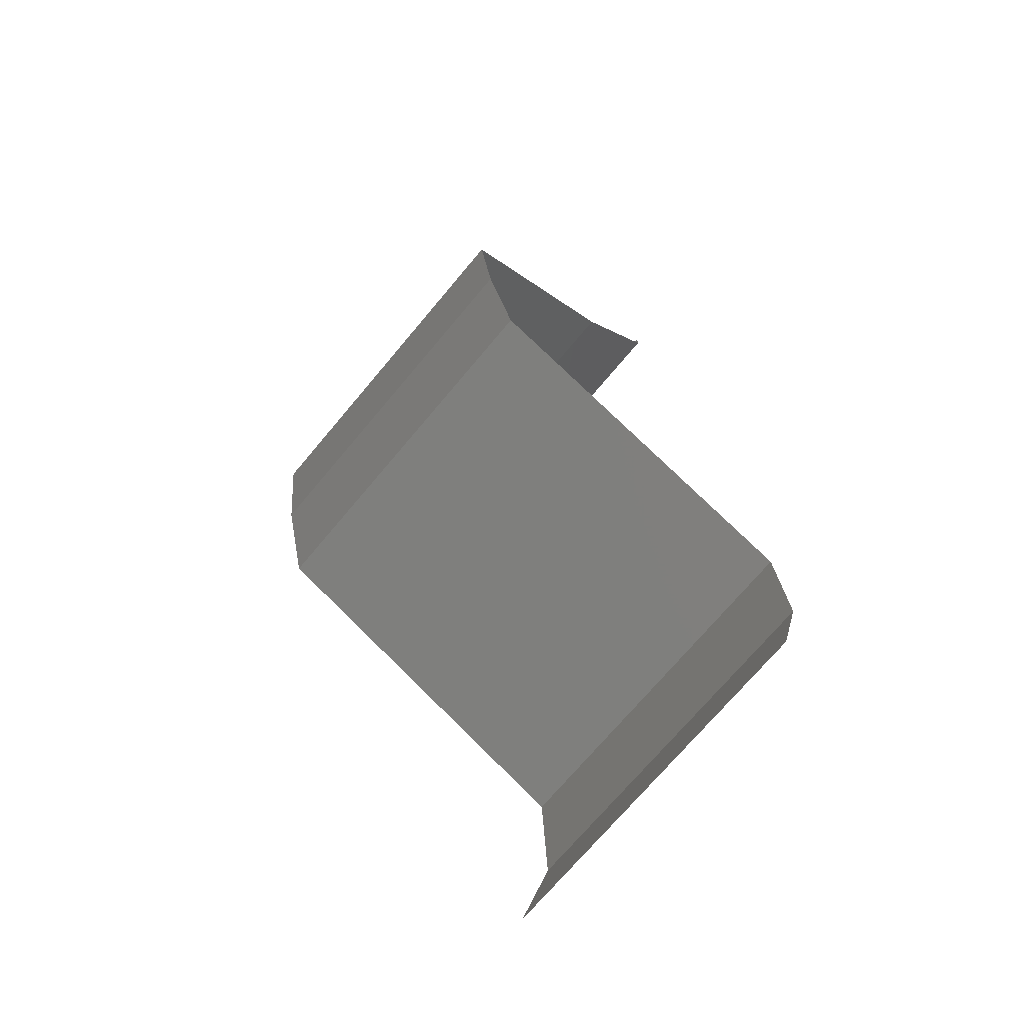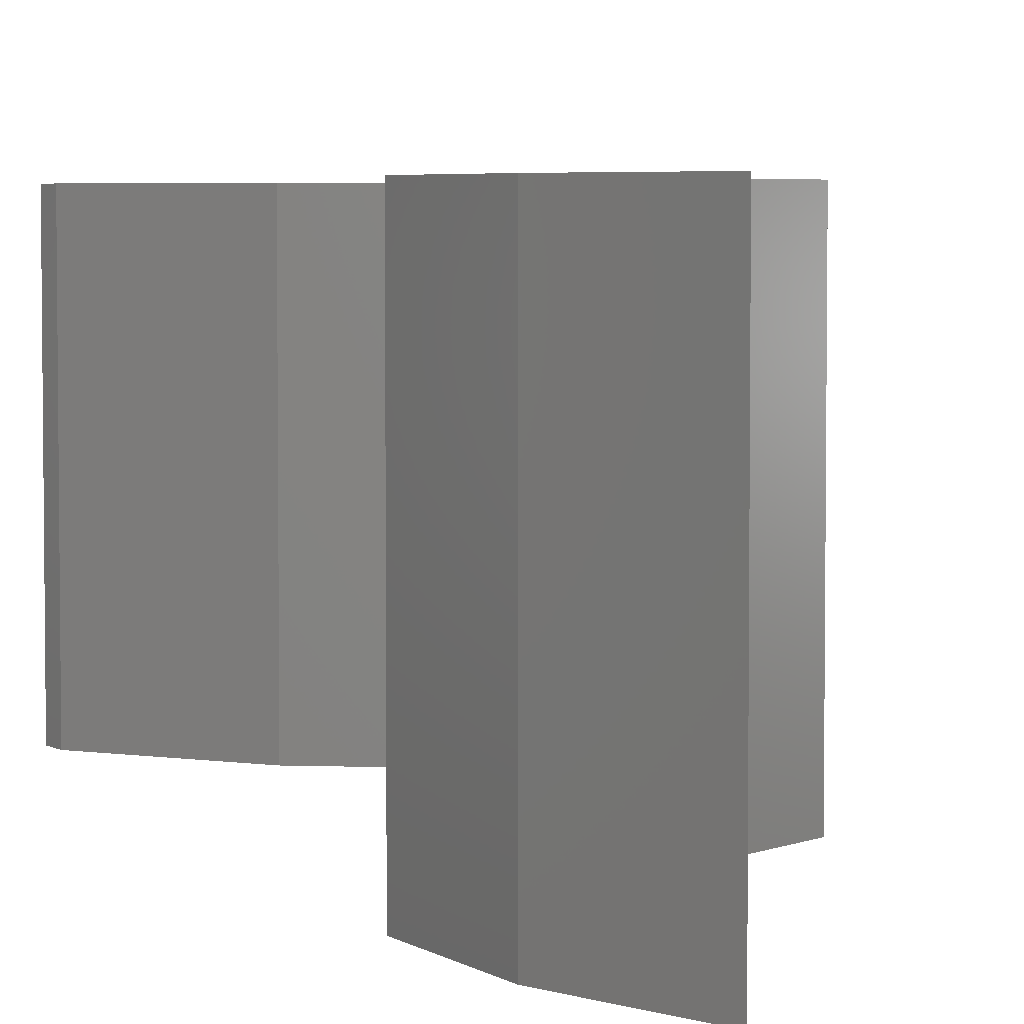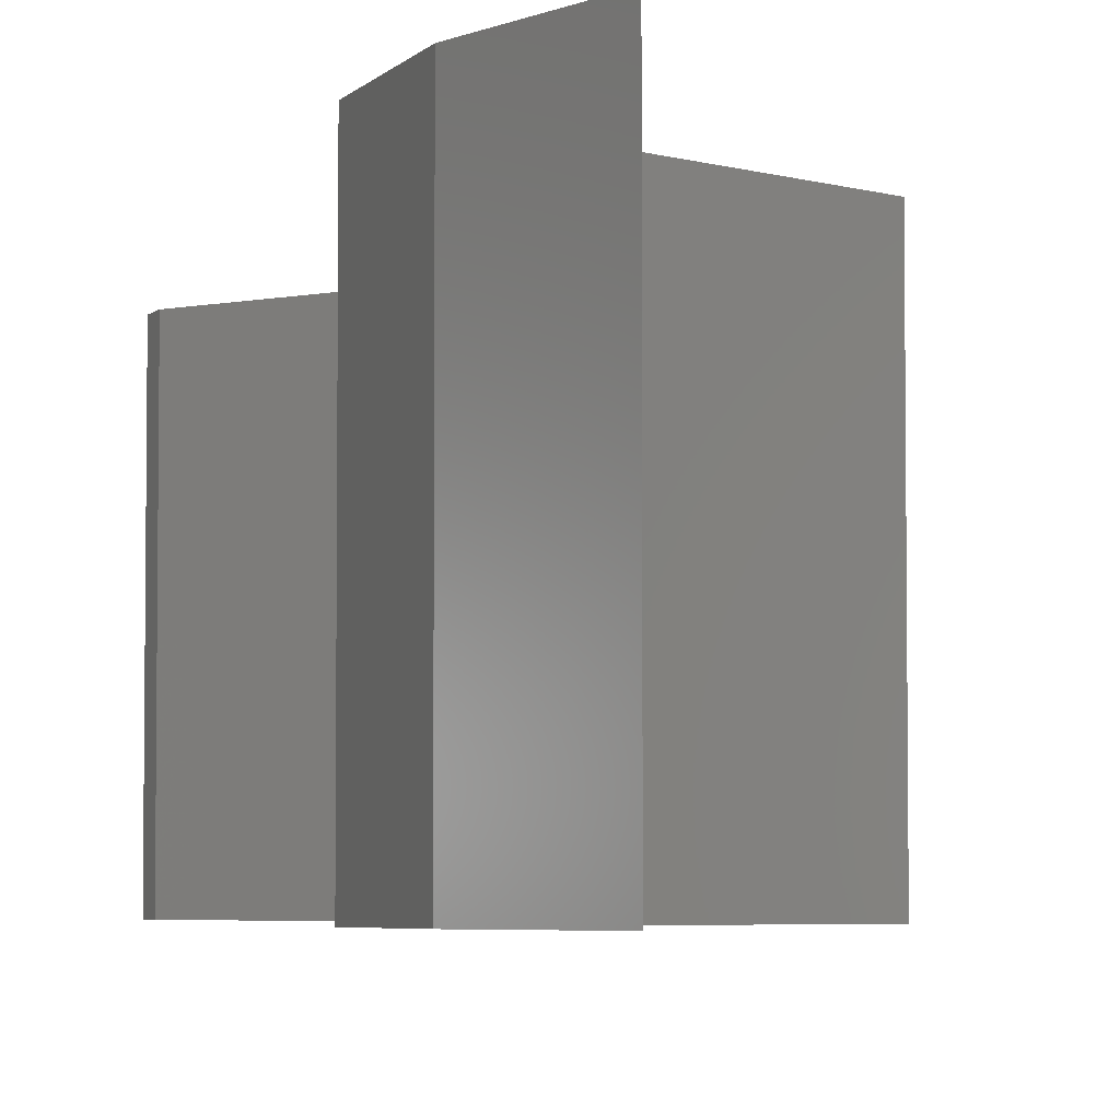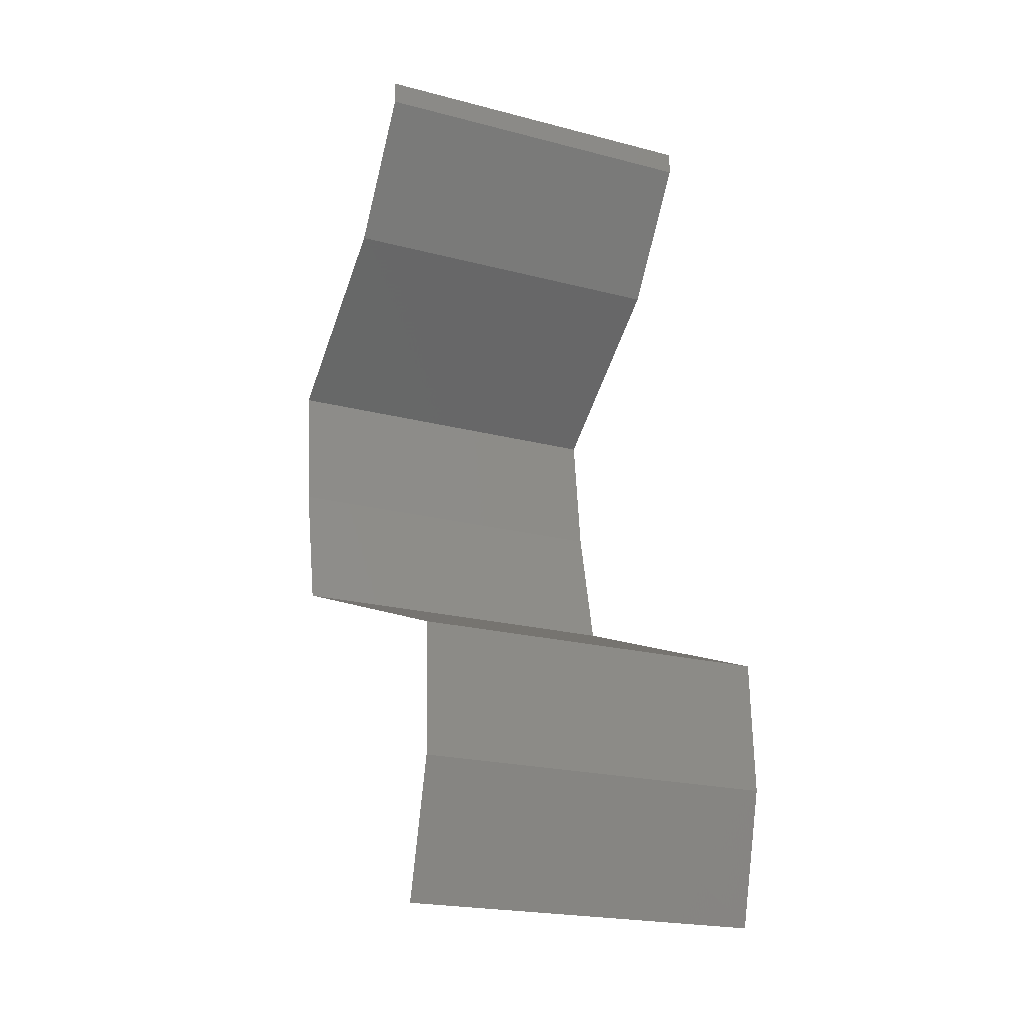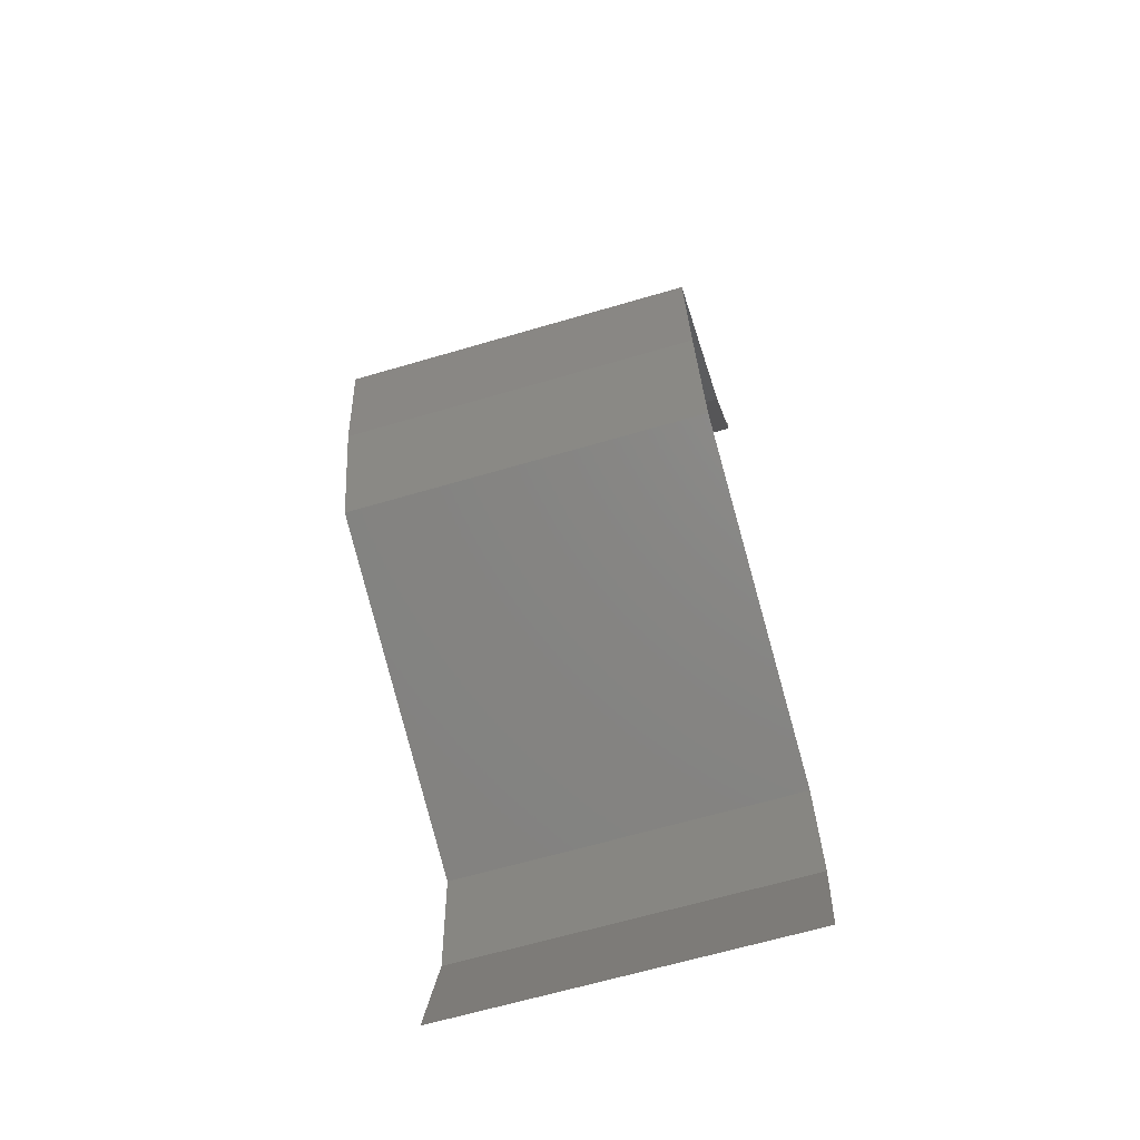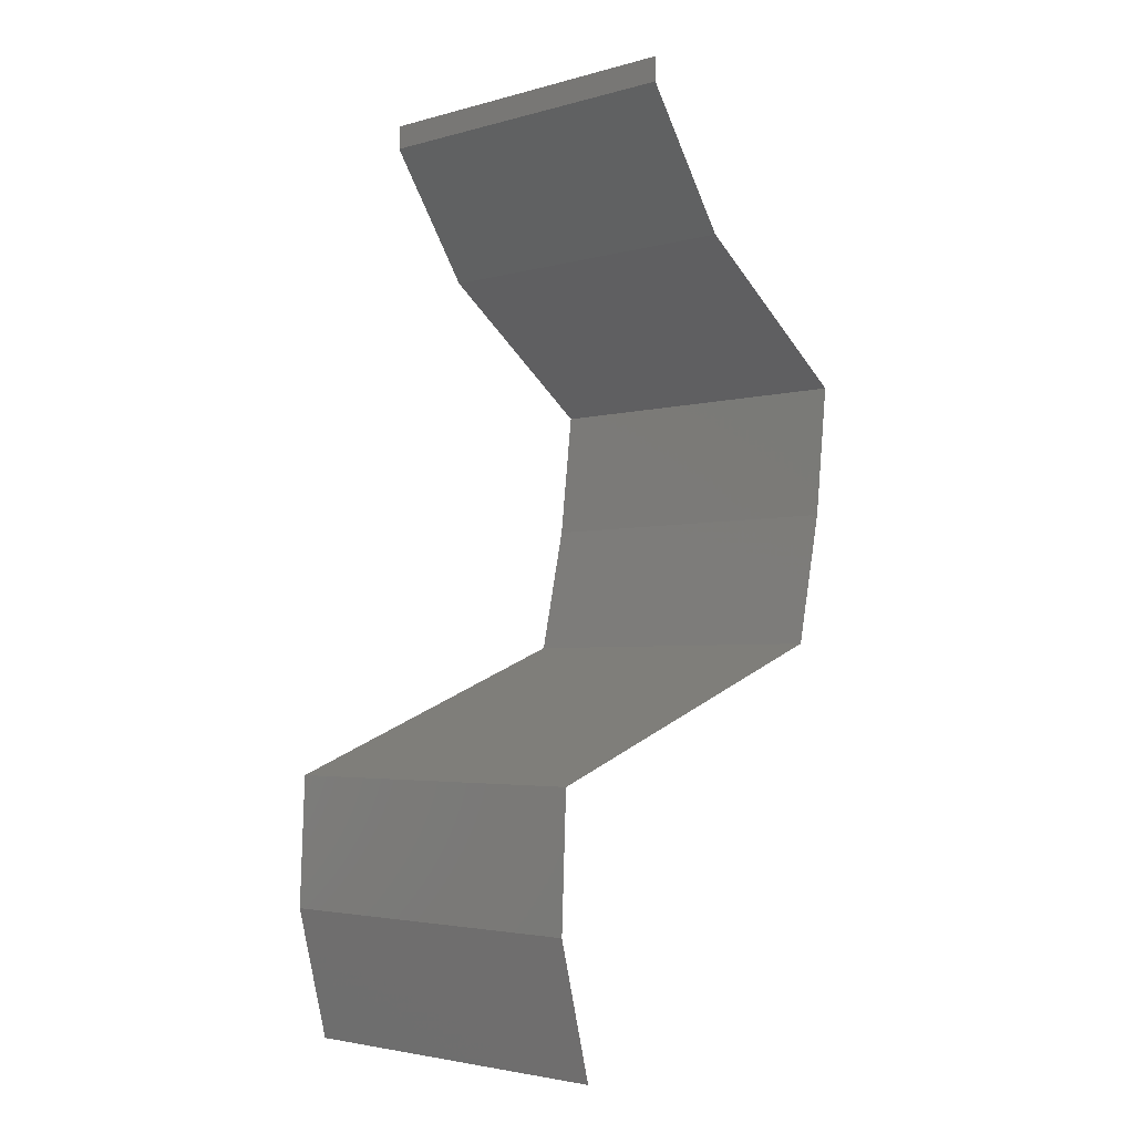
<metadata>
{"format":"stl","ext":"stl","renderer":"f3d","projection":"perspective","resolution":1024,"background":"white","views":[{"elev":-72.2,"azim":140.0,"up":"+Y"},{"elev":4.5,"azim":-30.4,"up":"+Z"},{"elev":-4.6,"azim":-22.6,"up":"+Z"},{"elev":-21.3,"azim":-115.0,"up":"+Y"},{"elev":-65.6,"azim":106.4,"up":"+Y"},{"elev":-3.3,"azim":-46.7,"up":"+Y"}]}
</metadata>
<code>
# stl→obj: 45 verts, 64 faces
v 0.04 0.05866 0
v 0.04 0.06 0
v 0.04 0.06 0.01
v 0.04 0.05866 0.01
v 0.04 0.06 0.02
v 0.04 0.05866 0.02
v 0.04246 0.05499 0.015
v 0.04493 0.05132 0
v 0.04246 0.05499 0.005
v 0.04493 0.05132 0.01
v 0.04493 0.05132 0.02
v 0.05483 0.04399 0.01
v 0.04988 0.04766 0.02
v 0.04988 0.04766 0
v 0.05483 0.04399 0
v 0.05483 0.04399 0.02
v 0.05397 0.03666 0.01
v 0.0544 0.04033 0.005
v 0.0544 0.04033 0.015
v 0.05397 0.03666 0
v 0.05397 0.03666 0.02
v 0.05315 0.03299 0.015
v 0.05234 0.02933 0
v 0.05315 0.03299 0.005
v 0.05234 0.02933 0.01
v 0.05234 0.02933 0.02
v 0.04509 0.02656 0.007697
v 0.04275 0.02566 0
v 0.03317 0.022 0.02
v 0.03991 0.02458 0.01274
v 0.04275 0.02566 0.02
v 0.03317 0.022 0.01
v 0.04713 0.02734 0.01455
v 0.03877 0.02414 0.005939
v 0.03317 0.022 0
v 0.03303 0.01833 0.005
v 0.03288 0.01466 0
v 0.03288 0.01466 0.02
v 0.03303 0.01833 0.015
v 0.03288 0.01466 0.01
v 0.03382 0.011 0.015
v 0.03476 0.007332 0
v 0.03382 0.011 0.005
v 0.03476 0.007332 0.01
v 0.03476 0.007332 0.02
f 1 2 3
f 4 5 6
f 3 5 4
f 1 3 4
f 6 7 4
f 8 9 10
f 4 9 1
f 10 7 11
f 10 9 4
f 4 7 10
f 11 7 6
f 1 9 8
f 12 10 13
f 14 10 12
f 14 8 10
f 10 11 13
f 12 15 14
f 13 16 12
f 17 18 12
f 12 19 17
f 15 18 20
f 21 19 16
f 12 18 15
f 16 19 12
f 20 18 17
f 17 19 21
f 21 22 17
f 23 24 25
f 25 22 26
f 17 24 20
f 20 24 23
f 26 22 21
f 25 24 17
f 17 22 25
f 25 27 23
f 23 27 28
f 29 30 31
f 32 30 29
f 31 33 26
f 28 34 35
f 26 33 25
f 35 34 32
f 30 33 31
f 28 27 34
f 27 33 30
f 25 33 27
f 27 30 34
f 34 30 32
f 35 36 37
f 38 39 29
f 32 39 40
f 40 36 32
f 32 36 35
f 29 39 32
f 37 36 40
f 40 39 38
f 38 41 40
f 42 43 44
f 40 43 37
f 44 41 45
f 44 43 40
f 40 41 44
f 37 43 42
f 45 41 38

</code>
